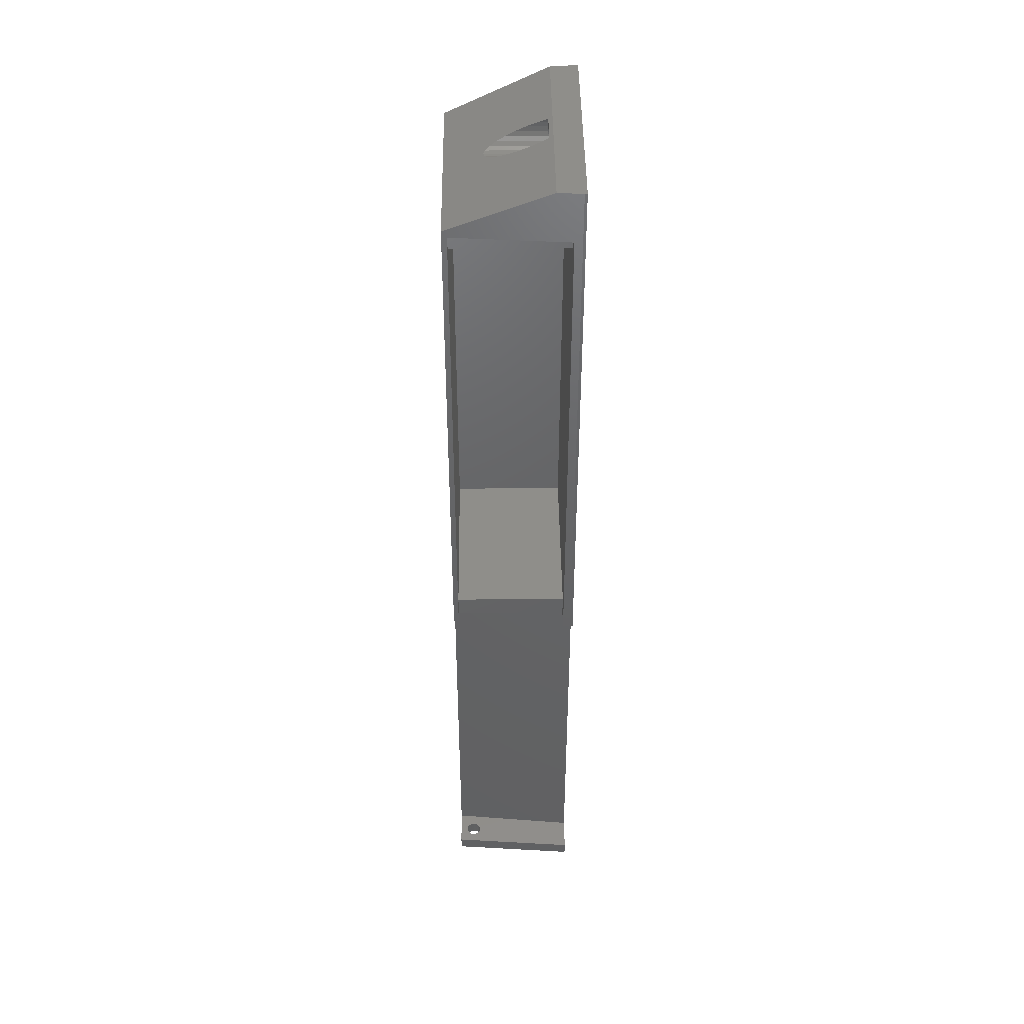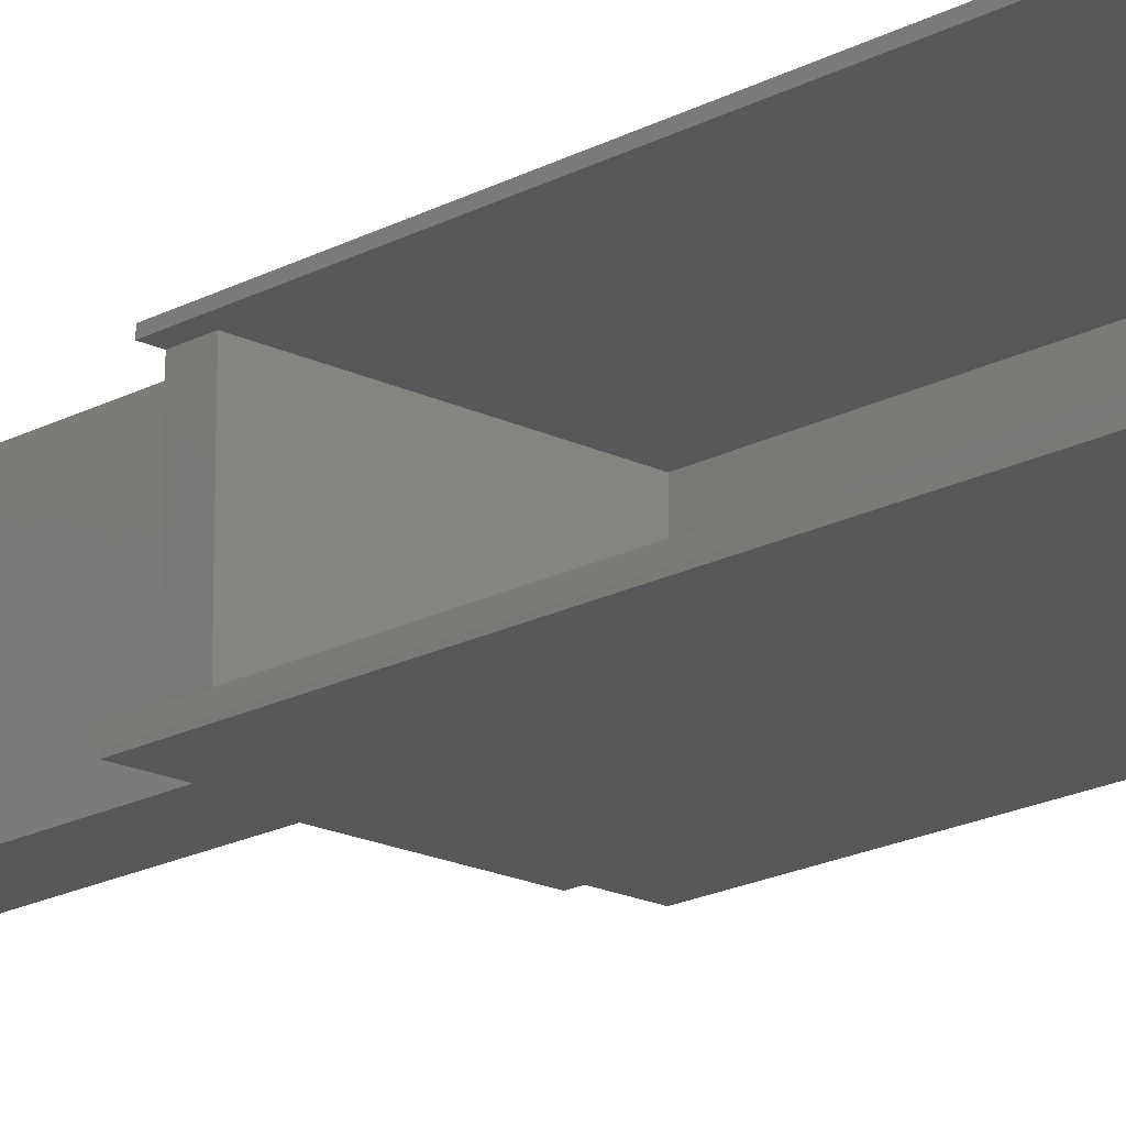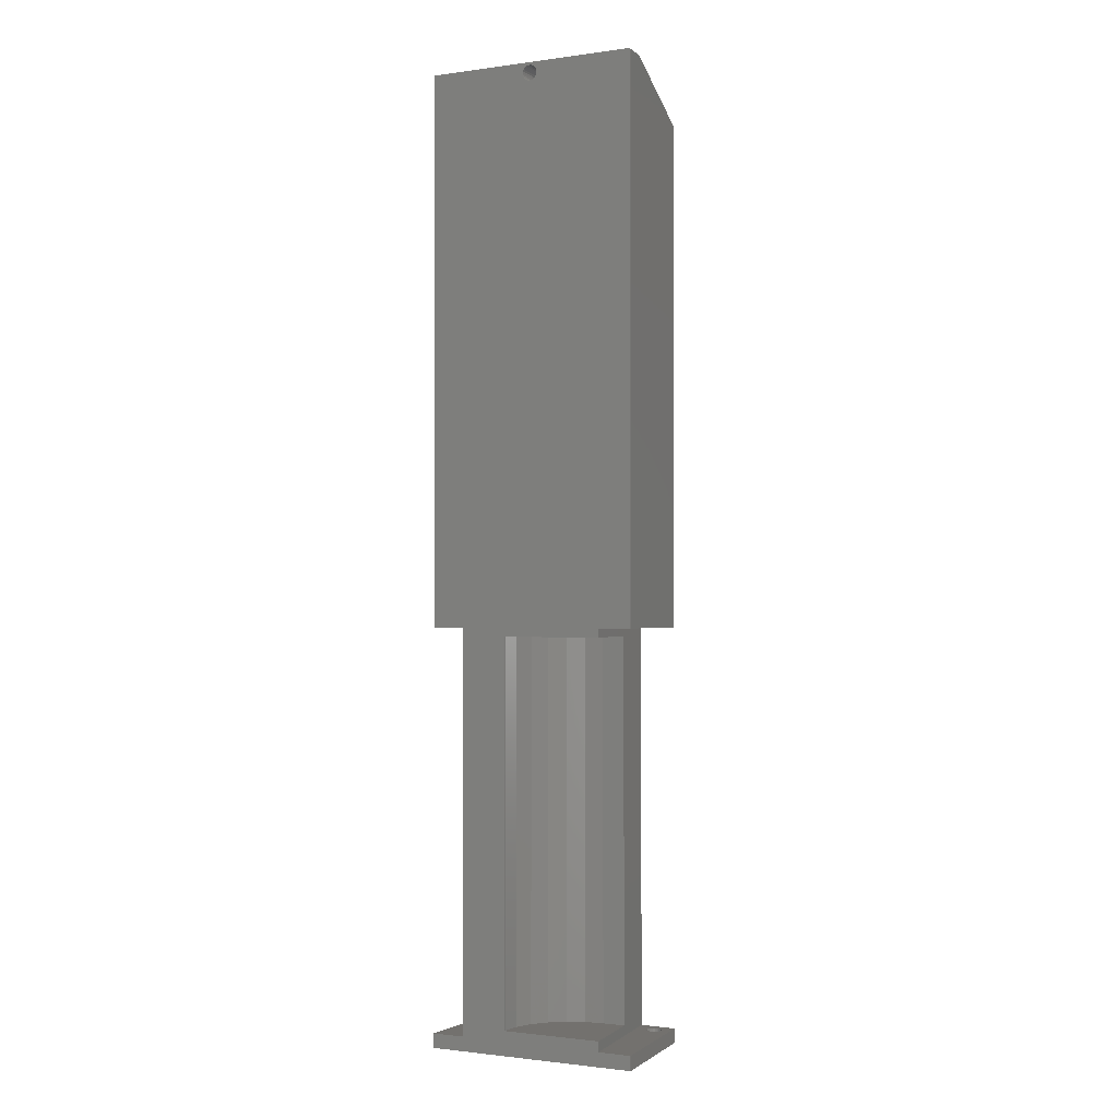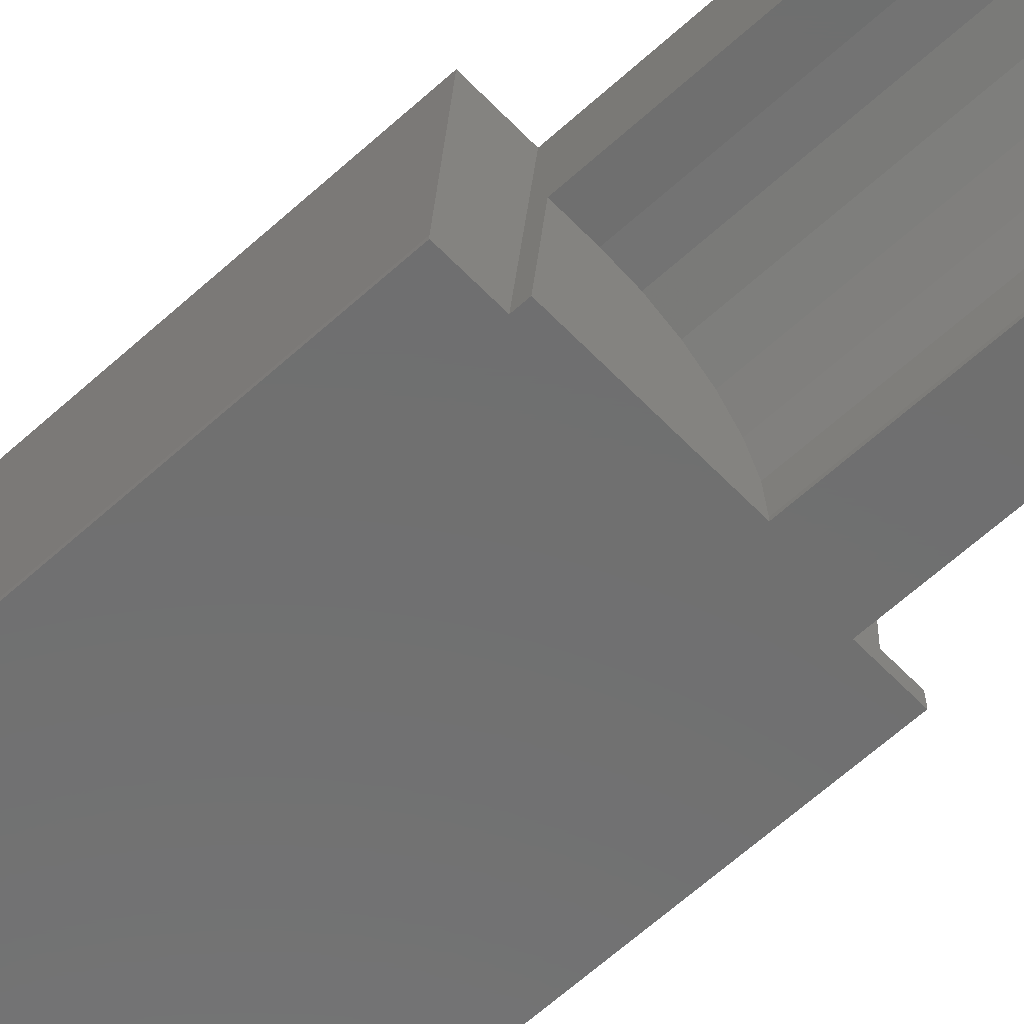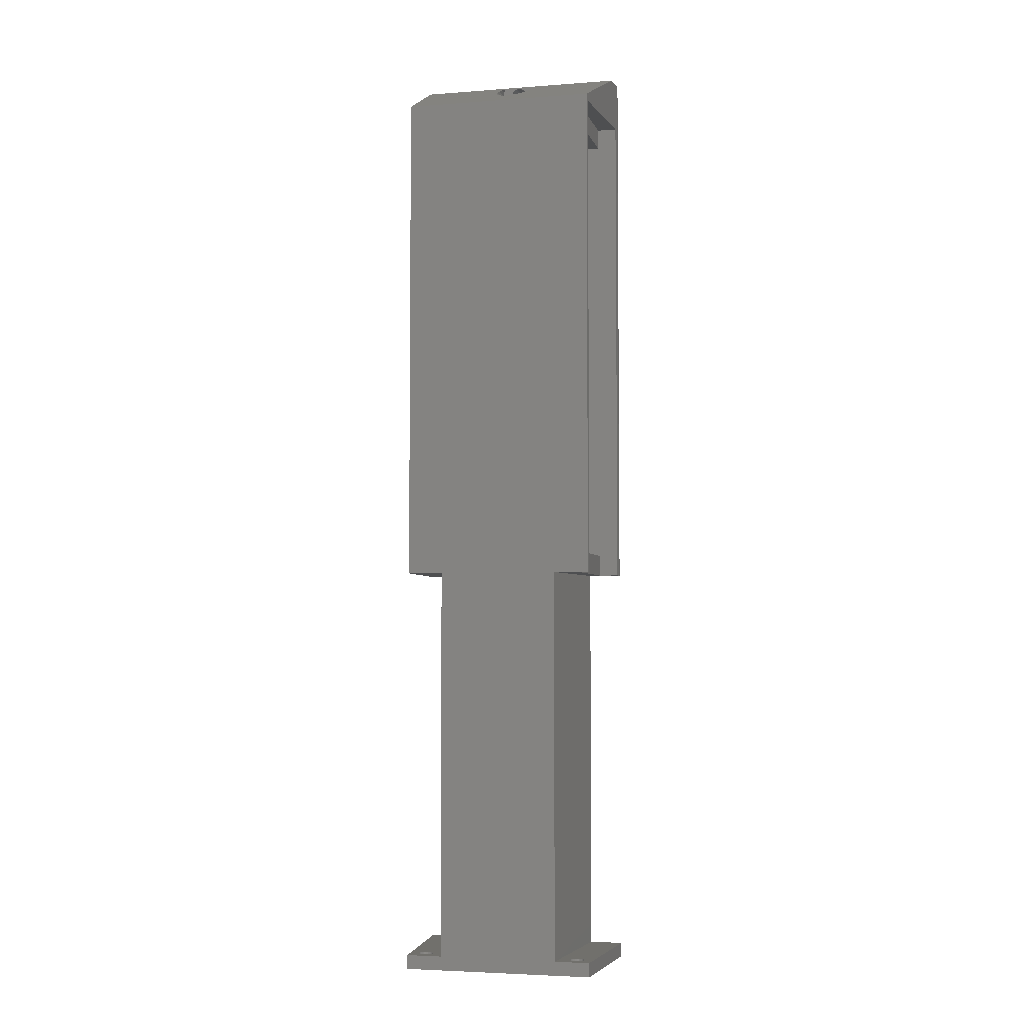
<metadata>
{"format":"stl","ext":"stl","renderer":"f3d","projection":"perspective","resolution":1024,"background":"white","views":[{"elev":44.2,"azim":89.3,"up":"+Y"},{"elev":-18.3,"azim":136.3,"up":"+Z"},{"elev":-1.4,"azim":-153.3,"up":"+Y"},{"elev":-60.7,"azim":-46.8,"up":"+Z"},{"elev":-4.1,"azim":14.0,"up":"+Y"}]}
</metadata>
<code>
# stl→obj: 246 verts, 500 faces
v 19.1 37.7 40
v 19.1 137.2 40
v -19.1 137.2 40
v -19.1 -43.8 40
v -12 -41 40
v -19.1 -41 40
v 19.1 -43.8 40
v 19.1 -41 40
v 12 -41 40
v -12 37.7 40
v 12 37.7 40
v -19.1 37.7 40
v -21 37.7 15
v -21 37.7 15.5
v -21 146 15.5
v -21 146 15
v -21 -43.8 15.5
v -21 -41 15.5
v -21 -41 15
v -21 -43.8 15
v 21 -43.8 15.5
v 21 -41 15.5
v 21 37.7 15.5
v 21 146 15
v 21 146 15.5
v 21 37.7 15
v 21 -41 15
v 21 -43.8 15
v 14.5 -41 15
v 14.5 37.7 15
v -14.5 37.7 15
v -20.63 146 20.25
v 20.63 146 20.25
v 20.88 37.7 17
v 17 37.7 17
v 17 37.7 39
v 19.17 37.7 39
v 20.88 136 17
v 19.17 136 39
v -17 42 17
v -17 132 17
v -17 42 39
v -17 132 39
v 17 42 39
v 17 42 17
v 17 132 17
v 17 132 39
v 17 136 17
v 17 136 39
v -14.5 -41 15
v -13.05 -39 29.5
v -14.5 -39 15
v -14.5 36 15
v -13.05 36 29.5
v -4.977 -39 29.02
v -8.6 -39 29.5
v -4.977 36 29.02
v -8.6 36 29.5
v -1.6 -39 27.62
v -1.6 36 27.62
v 1.299 -39 25.4
v 1.299 36 25.4
v 3.524 -39 22.5
v 3.524 36 22.5
v 4.923 -39 19.12
v 4.923 36 19.12
v 5.4 -39 15.5
v 5.4 36 15.5
v 5.4 -39 15
v 5.4 36 15
v -3.397 144.9 22.69
v -3.085 145.7 21
v -3.517 144 24.74
v -3.397 143.1 26.78
v -3.046 142.2 28.69
v -2.487 141.5 30.32
v -1.759 141 31.58
v -0.9103 140.6 32.37
v 3.085 145.7 21
v 3.397 144.9 22.69
v 3.517 144 24.74
v 3.397 143.1 26.78
v 3.046 142.2 28.69
v 2.487 141.5 30.32
v 1.759 141 31.58
v 0.9103 140.6 32.37
v 8.882e-15 140.5 32.64
v -1.5 144 15
v -1.449 144.4 15
v -1.299 144.8 15
v -1.061 145.1 15
v -0.75 145.3 15
v -0.3882 145.4 15
v 2.887e-15 145.5 15
v 0.3882 145.4 15
v 0.75 145.3 15
v 1.061 145.1 15
v 1.299 144.8 15
v 1.449 144.4 15
v 1.5 144 15
v 1.449 143.6 15
v -1.449 143.6 15
v -1.299 143.2 15
v -1.061 142.9 15
v -0.75 142.7 15
v -0.3882 142.6 15
v 2.887e-15 142.5 15
v 0.3882 142.6 15
v 0.75 142.7 15
v 1.061 142.9 15
v 1.299 143.2 15
v 1.299 144.8 21
v 3.397 144.9 21
v 3.517 144 21
v 3.397 143.1 21
v 3.046 142.2 21
v 1.061 145.1 21
v 0.75 145.3 21
v -0.9103 140.6 21
v -2.487 141.5 21
v -1.759 141 21
v -3.046 142.2 21
v -3.397 143.1 21
v -3.517 144 21
v -3.397 144.9 21
v 0 140.5 21
v 0.9103 140.6 21
v 1.759 141 21
v 2.487 141.5 21
v 0.3882 145.4 21
v 1.449 144.4 21
v 1.5 144 21
v 1.449 143.6 21
v 1.299 143.2 21
v 1.061 142.9 21
v 0.75 142.7 21
v 0.3882 142.6 21
v 0 142.5 21
v -0.3882 142.6 21
v -0.75 142.7 21
v -1.061 142.9 21
v -1.299 143.2 21
v -1.449 143.6 21
v -1.5 144 21
v -1.449 144.4 21
v -1.299 144.8 21
v -1.061 145.1 21
v -0.75 145.3 21
v -0.3882 145.4 21
v 0 145.5 21
v -17.3 -43.8 37.75
v -17.06 -43.8 38.06
v 17.3 -43.8 37.75
v 17.06 -43.8 38.06
v -16.75 -43.8 38.3
v 16.75 -43.8 38.3
v -17.45 -43.8 37.39
v 17.45 -43.8 37.39
v -16.39 -43.8 38.45
v 16.39 -43.8 38.45
v -16 -43.8 38.5
v 16 -43.8 38.5
v -15.61 -43.8 38.45
v -15.25 -43.8 38.3
v -14.94 -43.8 38.06
v -14.7 -43.8 37.75
v -14.55 -43.8 37.39
v -14.5 -43.8 37
v -14.55 -43.8 36.61
v -14.7 -43.8 36.25
v -14.94 -43.8 35.94
v -15.25 -43.8 35.7
v -15.61 -43.8 35.55
v -17.5 -43.8 37
v -17.45 -43.8 36.61
v -17.3 -43.8 36.25
v -17.06 -43.8 35.94
v -16.75 -43.8 35.7
v -16.39 -43.8 35.55
v -16 -43.8 35.5
v 17.5 -43.8 37
v 17.45 -43.8 36.61
v 17.3 -43.8 36.25
v 17.06 -43.8 35.94
v 16.75 -43.8 35.7
v 16.39 -43.8 35.55
v 16 -43.8 35.5
v 15.61 -43.8 35.55
v 15.25 -43.8 35.7
v 14.94 -43.8 35.94
v 14.7 -43.8 36.25
v 14.55 -43.8 36.61
v 14.5 -43.8 37
v 14.55 -43.8 37.39
v 14.7 -43.8 37.75
v 14.94 -43.8 38.06
v 15.25 -43.8 38.3
v 15.61 -43.8 38.45
v 17.3 -41 37.75
v 17.06 -41 38.06
v 16.75 -41 38.3
v 17.45 -41 37.39
v 16.39 -41 38.45
v 16 -41 38.5
v 15.61 -41 38.45
v 15.25 -41 38.3
v 14.94 -41 38.06
v 14.7 -41 37.75
v 14.55 -41 37.39
v 14.5 -41 37
v 14.55 -41 36.61
v 14.7 -41 36.25
v 14.94 -41 35.94
v 15.25 -41 35.7
v 15.61 -41 35.55
v 16 -41 35.5
v 16.39 -41 35.55
v 16.75 -41 35.7
v 17.06 -41 35.94
v 17.3 -41 36.25
v 17.45 -41 36.61
v 17.5 -41 37
v -17.3 -41 37.75
v -17.06 -41 38.06
v -16.75 -41 38.3
v -17.45 -41 37.39
v -16.39 -41 38.45
v -16 -41 38.5
v -15.61 -41 38.45
v -15.25 -41 38.3
v -14.94 -41 38.06
v -14.7 -41 37.75
v -14.55 -41 37.39
v -14.5 -41 37
v -14.55 -41 36.61
v -14.7 -41 36.25
v -14.94 -41 35.94
v -15.25 -41 35.7
v -15.61 -41 35.55
v -16 -41 35.5
v -16.39 -41 35.55
v -16.75 -41 35.7
v -17.06 -41 35.94
v -17.3 -41 36.25
v -17.45 -41 36.61
v -17.5 -41 37
f 1 2 3
f 4 5 6
f 7 8 9
f 4 7 5
f 7 9 5
f 5 9 10
f 9 11 10
f 10 3 12
f 10 11 3
f 11 1 3
f 13 14 15
f 13 15 16
f 17 18 19
f 20 17 19
f 17 6 18
f 17 4 6
f 21 22 8
f 21 8 7
f 23 24 25
f 26 24 23
f 21 27 22
f 28 27 21
f 29 30 9
f 9 30 11
f 31 10 12
f 31 12 14
f 31 14 13
f 25 32 33
f 24 16 25
f 16 15 25
f 25 15 32
f 14 12 3
f 14 3 15
f 3 32 15
f 23 34 35
f 36 37 1
f 36 1 11
f 30 36 11
f 26 23 35
f 30 26 35
f 30 35 36
f 2 25 33
f 23 38 34
f 23 25 38
f 38 25 2
f 37 39 1
f 1 39 2
f 38 2 39
f 40 41 42
f 42 41 43
f 40 42 44
f 45 40 44
f 41 46 43
f 46 47 43
f 46 48 47
f 47 48 49
f 40 46 41
f 35 34 45
f 34 38 45
f 40 45 46
f 45 38 46
f 46 38 48
f 44 42 43
f 47 49 39
f 44 43 47
f 44 47 39
f 37 44 39
f 36 44 37
f 48 38 39
f 48 39 49
f 36 45 44
f 35 45 36
f 50 51 52
f 53 54 31
f 50 5 51
f 5 10 51
f 54 10 31
f 51 10 54
f 55 56 57
f 56 58 57
f 59 55 60
f 55 57 60
f 61 59 62
f 59 60 62
f 63 61 64
f 61 62 64
f 65 63 66
f 63 64 66
f 67 65 68
f 65 66 68
f 69 52 51
f 69 51 56
f 69 56 55
f 69 55 59
f 69 59 61
f 69 61 63
f 67 63 65
f 69 63 67
f 70 54 53
f 70 58 54
f 70 57 58
f 70 60 57
f 70 62 60
f 70 64 62
f 70 68 64
f 68 66 64
f 56 51 58
f 51 54 58
f 67 68 70
f 69 67 70
f 3 71 32
f 71 72 32
f 3 73 71
f 3 74 73
f 3 75 74
f 3 76 75
f 3 77 76
f 3 78 77
f 3 2 78
f 72 33 32
f 79 33 72
f 2 33 79
f 2 79 80
f 2 80 81
f 2 81 82
f 2 82 83
f 2 83 84
f 2 84 85
f 2 85 86
f 2 87 78
f 2 86 87
f 20 19 50
f 13 16 88
f 50 52 69
f 70 53 31
f 28 29 27
f 28 20 29
f 20 50 29
f 29 50 69
f 29 69 30
f 69 70 30
f 70 31 30
f 30 24 26
f 30 31 24
f 31 13 88
f 88 16 89
f 89 16 90
f 90 16 91
f 91 16 92
f 92 16 93
f 93 16 94
f 94 16 24
f 95 94 24
f 96 95 24
f 97 96 24
f 98 97 24
f 99 98 24
f 100 99 24
f 101 100 24
f 31 101 24
f 31 88 102
f 31 102 103
f 31 103 104
f 31 104 105
f 31 105 106
f 31 106 107
f 31 107 108
f 31 108 109
f 31 109 110
f 31 110 111
f 31 111 101
f 112 113 79
f 114 113 112
f 115 114 112
f 116 115 112
f 112 79 117
f 117 79 118
f 119 120 121
f 119 122 120
f 119 123 122
f 119 124 123
f 119 125 124
f 126 125 119
f 126 127 125
f 127 128 129
f 127 129 116
f 118 79 130
f 116 112 131
f 116 131 132
f 116 132 133
f 127 116 133
f 127 133 134
f 127 134 135
f 127 135 136
f 127 136 137
f 127 137 138
f 127 138 139
f 127 139 140
f 127 140 141
f 127 141 125
f 141 142 125
f 142 72 125
f 142 143 72
f 143 144 72
f 144 145 72
f 145 146 72
f 146 147 72
f 147 148 72
f 148 149 72
f 130 79 150
f 150 79 72
f 149 150 72
f 132 131 99
f 100 132 99
f 131 112 98
f 99 131 98
f 112 117 97
f 98 112 97
f 117 118 96
f 97 117 96
f 118 130 95
f 96 118 95
f 95 130 94
f 130 150 94
f 93 150 149
f 93 94 150
f 148 93 149
f 92 93 148
f 147 92 148
f 91 92 147
f 146 91 147
f 90 91 146
f 145 90 146
f 89 90 145
f 144 89 145
f 88 89 144
f 143 88 144
f 102 88 143
f 142 102 143
f 103 102 142
f 141 103 142
f 104 103 141
f 140 104 141
f 105 104 140
f 139 105 140
f 106 105 139
f 107 139 138
f 107 106 139
f 107 138 108
f 138 137 108
f 137 136 109
f 108 137 109
f 136 135 110
f 109 136 110
f 135 134 111
f 110 135 111
f 134 133 101
f 111 134 101
f 133 132 100
f 101 133 100
f 114 81 80
f 114 80 113
f 115 82 81
f 115 81 114
f 116 83 82
f 116 82 115
f 129 84 83
f 129 83 116
f 128 85 84
f 128 84 129
f 127 86 85
f 127 85 128
f 126 87 86
f 126 86 127
f 126 78 87
f 126 119 78
f 119 77 78
f 119 121 77
f 121 76 77
f 121 120 76
f 120 75 76
f 120 122 75
f 122 74 75
f 122 123 74
f 123 73 74
f 123 124 73
f 124 71 73
f 124 125 71
f 125 72 71
f 113 80 79
f 151 152 4
f 153 7 154
f 152 155 4
f 154 7 156
f 157 151 4
f 158 7 153
f 155 159 4
f 156 7 160
f 17 157 4
f 21 7 158
f 159 161 4
f 160 7 162
f 161 7 4
f 162 7 161
f 20 28 17
f 28 21 17
f 163 162 161
f 164 162 163
f 165 162 164
f 166 162 165
f 167 162 166
f 168 162 167
f 169 162 168
f 170 162 169
f 171 162 170
f 172 162 171
f 173 162 172
f 17 174 157
f 17 175 174
f 17 176 175
f 17 177 176
f 17 178 177
f 17 21 178
f 21 179 178
f 21 180 179
f 21 173 180
f 21 158 181
f 21 181 182
f 21 182 183
f 21 183 184
f 21 184 185
f 21 185 186
f 21 186 187
f 21 187 173
f 187 188 173
f 173 188 189
f 173 189 190
f 173 190 191
f 173 191 192
f 173 192 193
f 173 193 194
f 173 194 195
f 173 195 196
f 173 196 197
f 173 197 198
f 173 198 162
f 29 9 27
f 199 200 8
f 200 201 8
f 202 199 8
f 201 203 8
f 203 9 8
f 22 202 8
f 203 204 9
f 205 9 204
f 206 9 205
f 207 9 206
f 208 9 207
f 209 9 208
f 210 9 209
f 211 9 210
f 27 9 211
f 27 211 22
f 22 211 212
f 22 212 213
f 22 213 214
f 22 214 215
f 22 215 216
f 22 216 217
f 22 217 218
f 22 218 219
f 22 219 220
f 22 220 221
f 22 221 222
f 22 222 202
f 50 19 5
f 223 6 224
f 224 6 225
f 226 6 223
f 225 6 227
f 227 6 5
f 18 6 226
f 227 5 228
f 229 228 5
f 230 229 5
f 231 230 5
f 232 231 5
f 233 232 5
f 234 233 5
f 235 234 5
f 19 235 5
f 19 18 235
f 18 236 235
f 18 237 236
f 18 238 237
f 18 239 238
f 18 240 239
f 18 241 240
f 18 242 241
f 18 243 242
f 18 244 243
f 18 245 244
f 18 226 246
f 18 246 245
f 160 162 204
f 160 204 203
f 156 160 203
f 156 203 201
f 154 156 201
f 154 201 200
f 153 154 200
f 153 200 199
f 158 153 199
f 158 199 202
f 181 158 202
f 181 202 222
f 182 181 222
f 182 222 221
f 183 182 221
f 183 221 220
f 184 183 220
f 184 220 219
f 185 184 219
f 185 219 218
f 186 185 218
f 186 218 217
f 187 186 217
f 187 217 216
f 187 216 188
f 188 216 215
f 188 215 189
f 189 215 214
f 189 214 190
f 190 214 213
f 190 213 191
f 191 213 212
f 191 212 192
f 192 212 211
f 192 211 193
f 193 211 210
f 193 210 194
f 194 210 209
f 194 209 195
f 195 209 208
f 195 208 196
f 196 208 207
f 196 207 197
f 197 207 206
f 197 206 198
f 198 206 205
f 198 205 162
f 162 205 204
f 159 227 161
f 161 227 228
f 155 225 159
f 159 225 227
f 152 224 155
f 155 224 225
f 151 223 152
f 152 223 224
f 157 226 151
f 151 226 223
f 174 246 157
f 157 246 226
f 175 245 174
f 174 245 246
f 176 244 175
f 175 244 245
f 177 243 176
f 176 243 244
f 178 242 177
f 177 242 243
f 179 241 178
f 178 241 242
f 180 240 179
f 179 240 241
f 180 173 239
f 180 239 240
f 173 172 238
f 173 238 239
f 172 171 237
f 172 237 238
f 171 170 236
f 171 236 237
f 170 169 235
f 170 235 236
f 169 168 234
f 169 234 235
f 168 167 233
f 168 233 234
f 167 166 232
f 167 232 233
f 166 165 231
f 166 231 232
f 165 164 230
f 165 230 231
f 164 163 229
f 164 229 230
f 163 161 228
f 163 228 229

</code>
